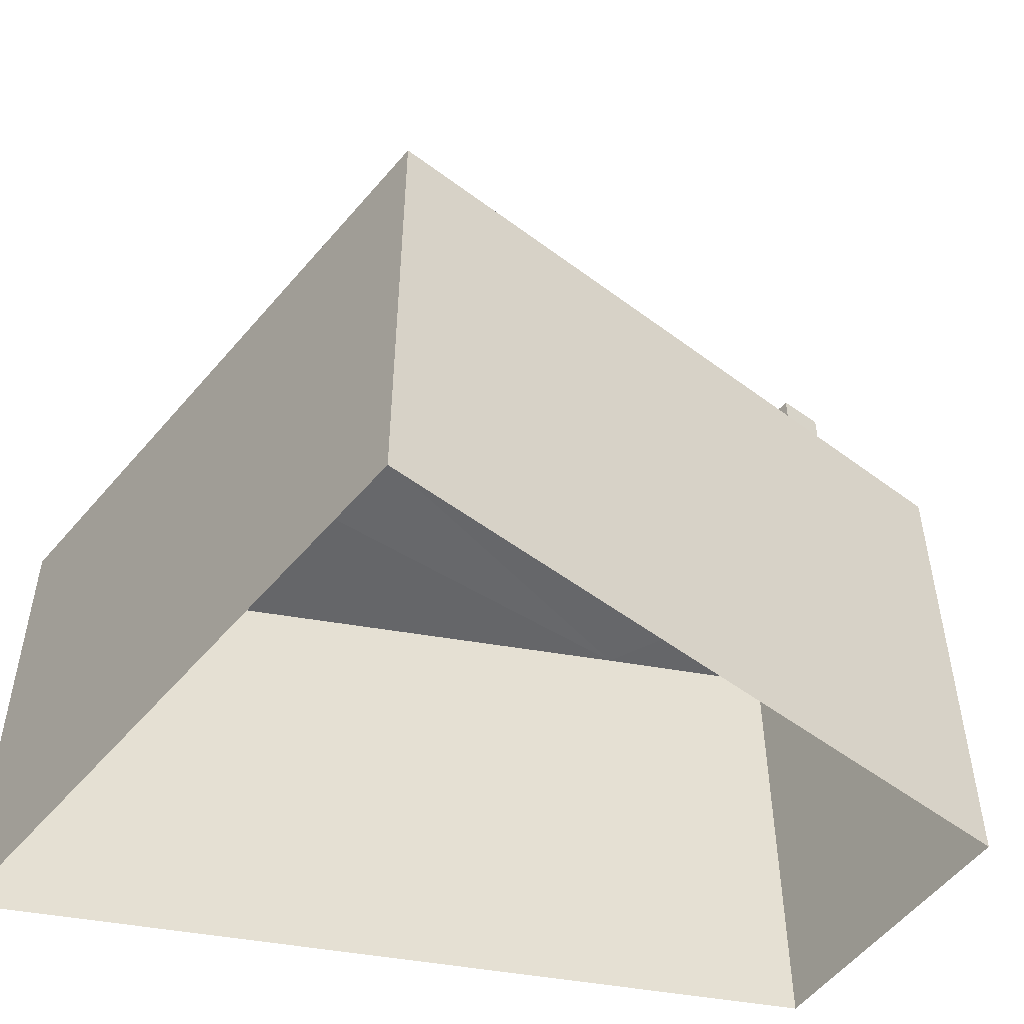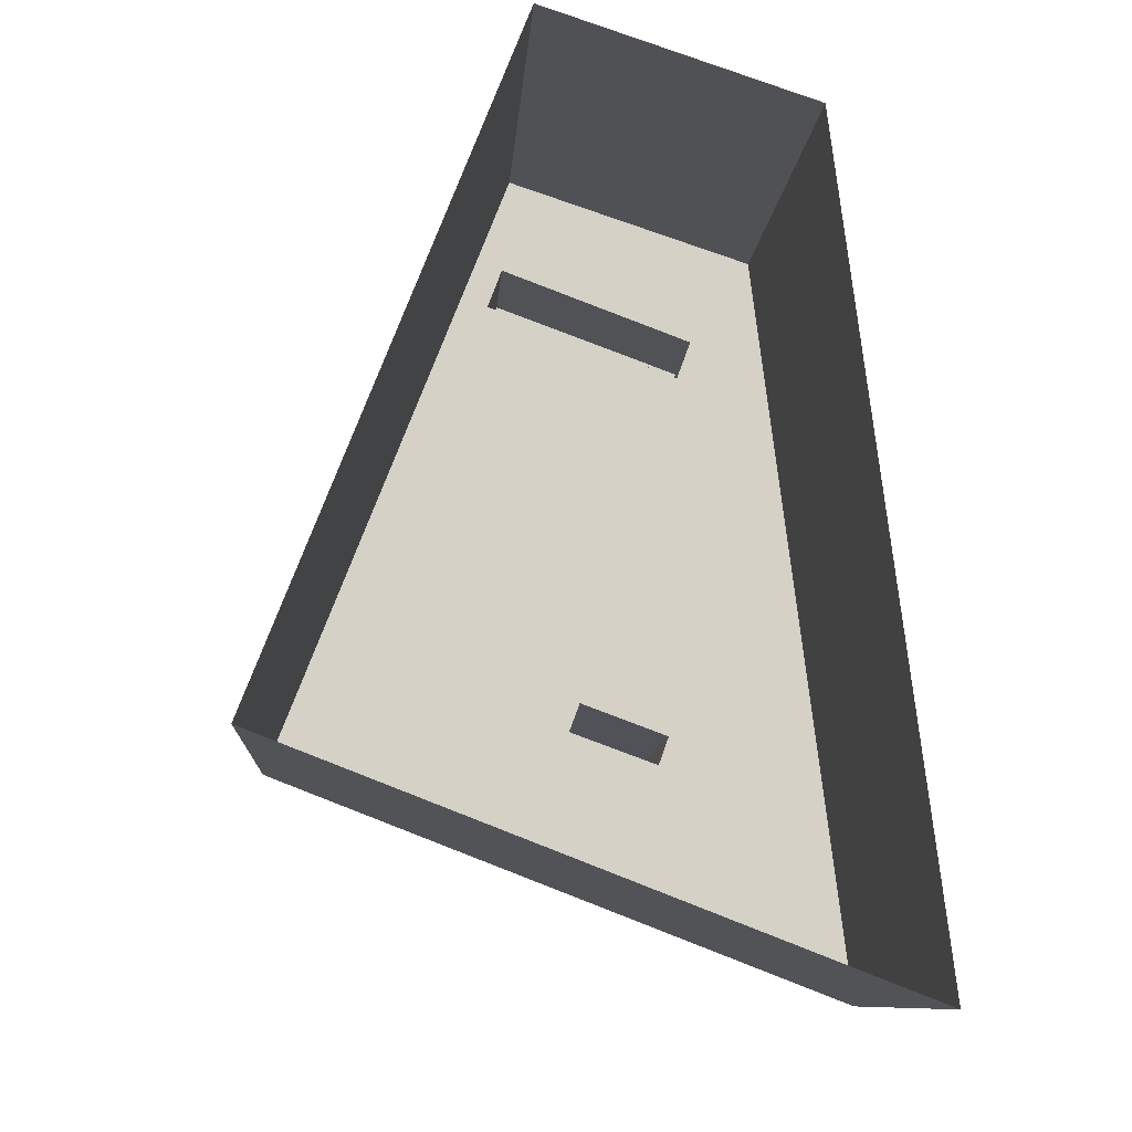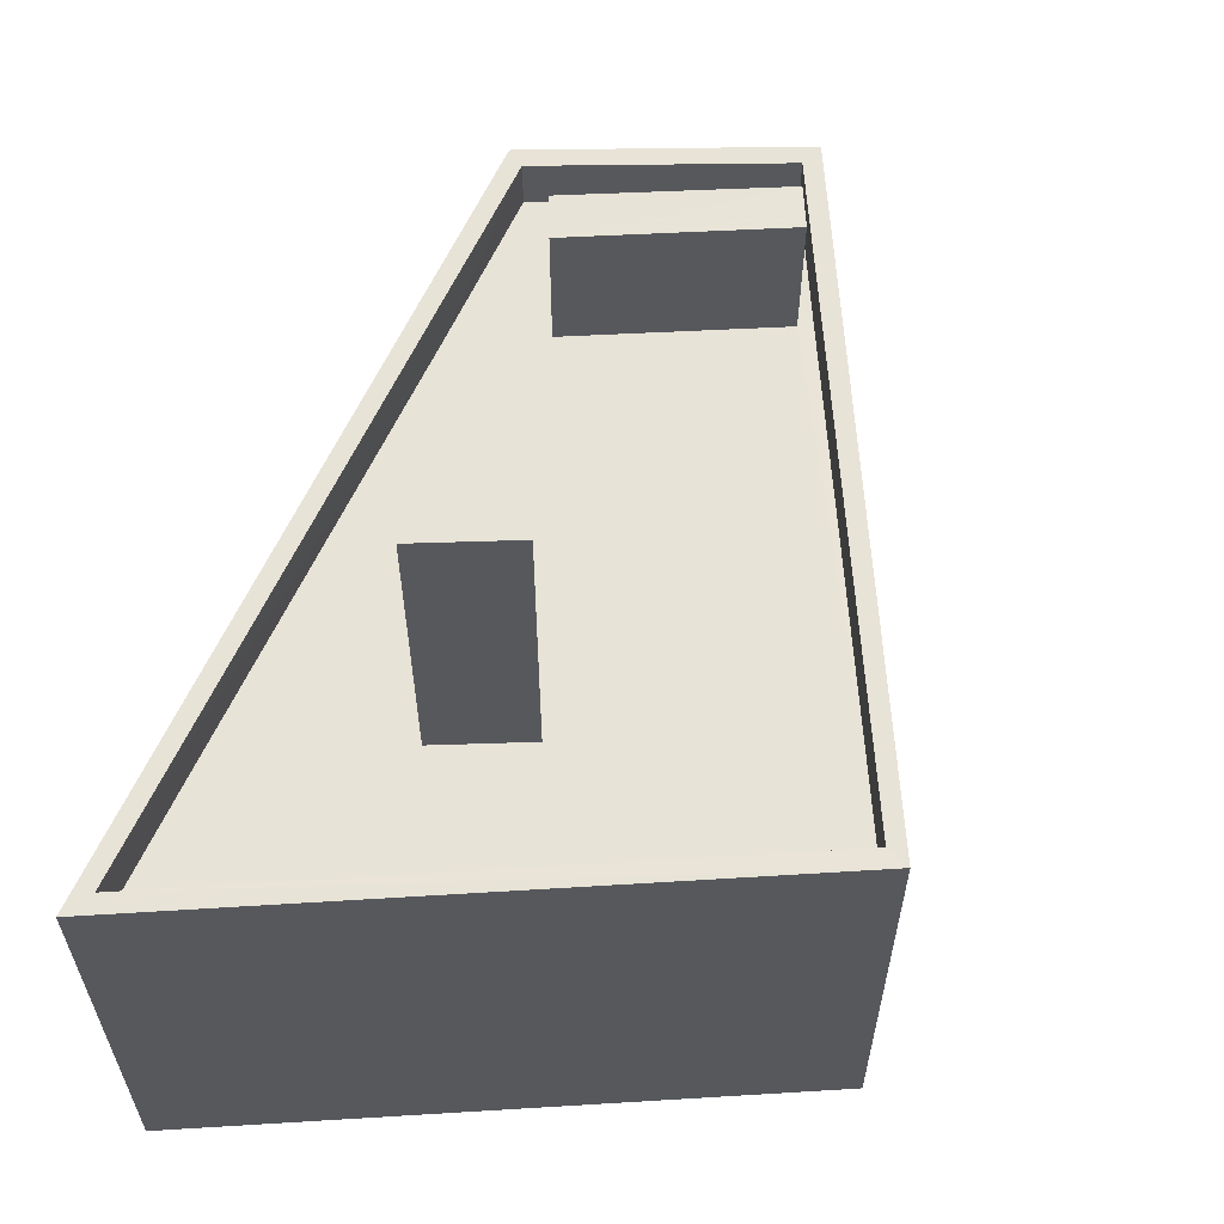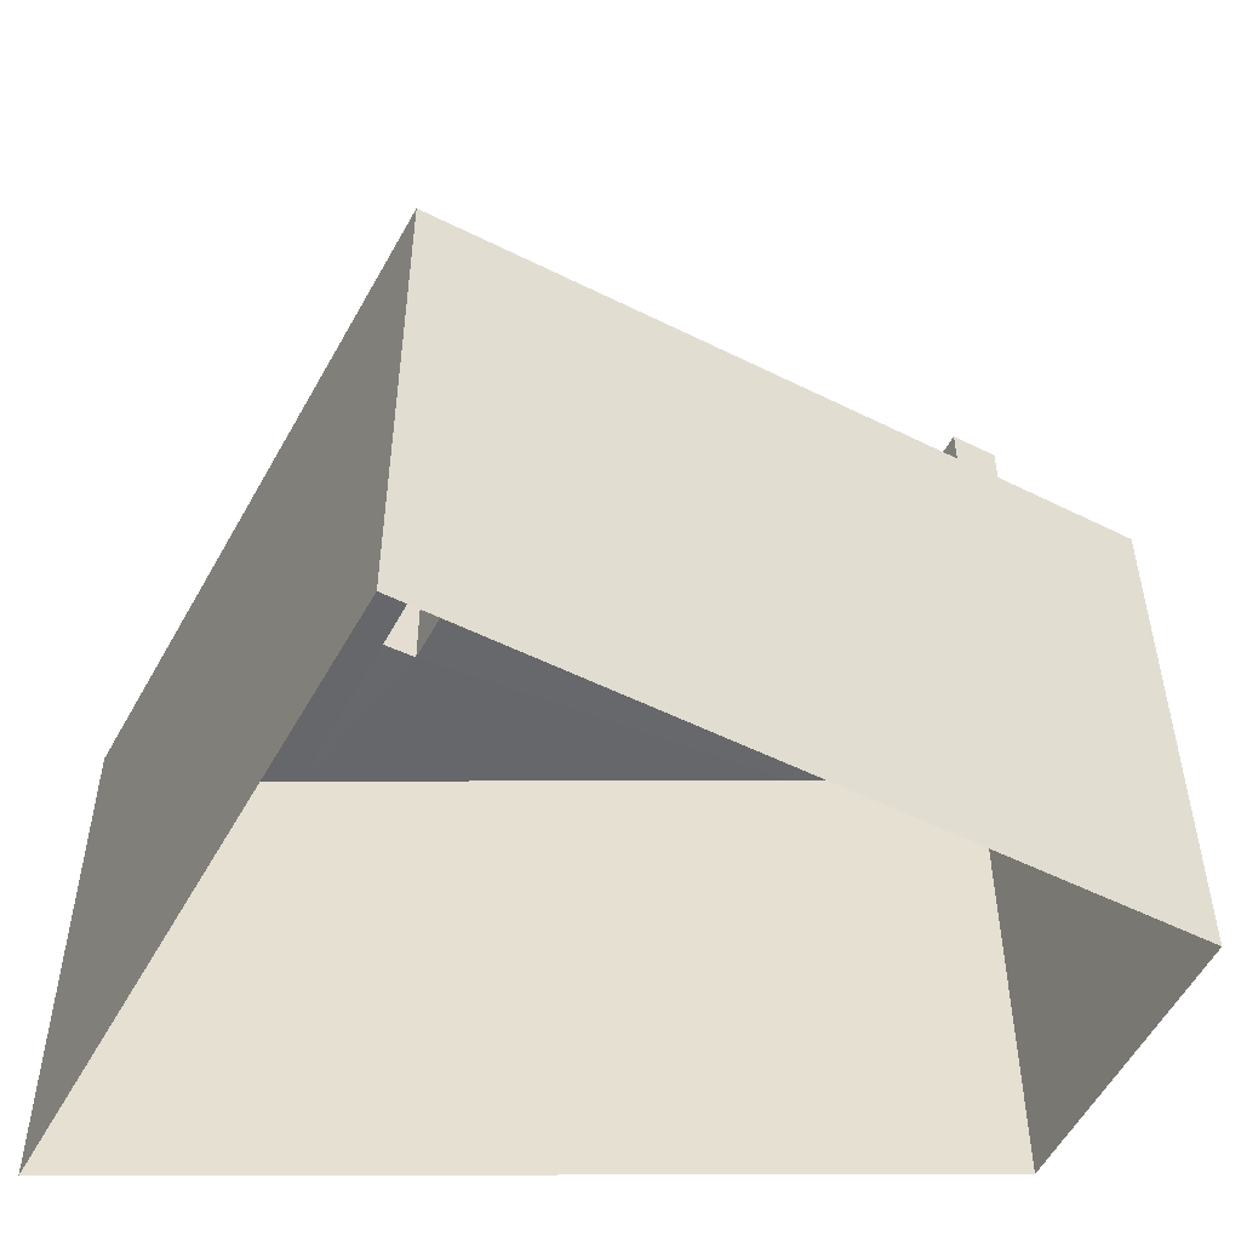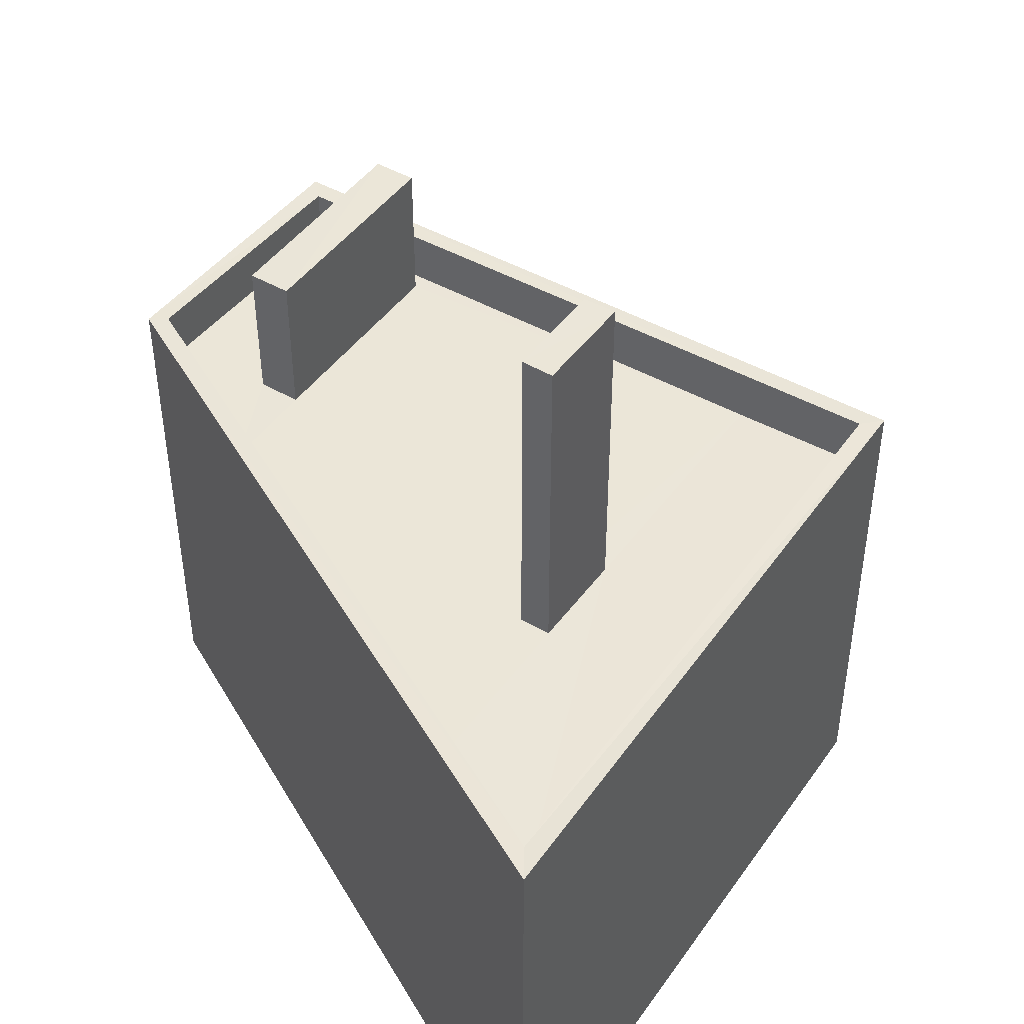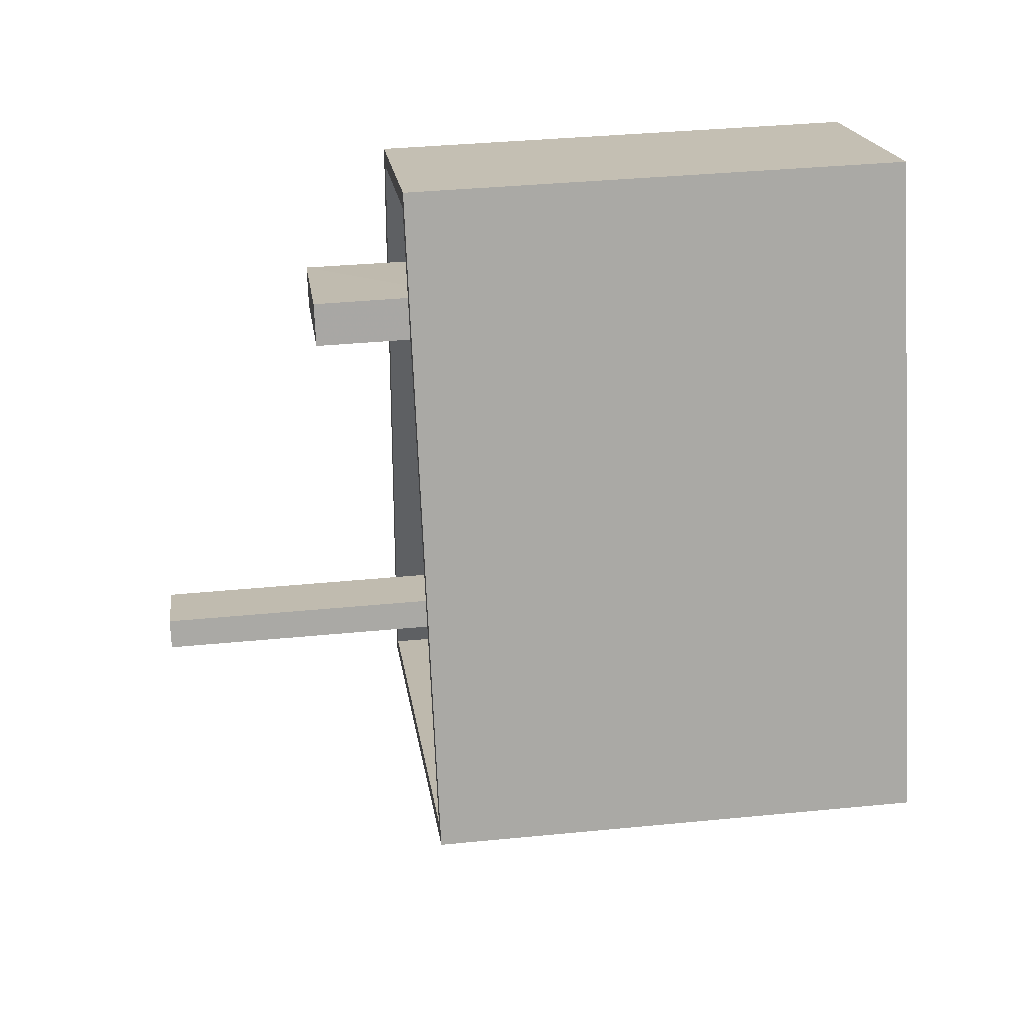
<metadata>
{"format":"obj","ext":"obj","renderer":"f3d","projection":"perspective","resolution":1024,"background":"white","views":[{"elev":-52.1,"azim":72.3,"up":"+Z"},{"elev":-9.6,"azim":176.3,"up":"+Y"},{"elev":61.7,"azim":17.6,"up":"+Z"},{"elev":-52.2,"azim":83.0,"up":"+Z"},{"elev":46.2,"azim":-35.9,"up":"+Z"},{"elev":36.6,"azim":82.7,"up":"+Y"}]}
</metadata>
<code>
v -8.877e+04 -9.998e+04 3.126
v -8.877e+04 -9.998e+04 3.125
v -8.877e+04 -9.998e+04 3.126
v -8.878e+04 -9.999e+04 3.127
v -8.877e+04 -9.998e+04 8.213
v -8.877e+04 -9.998e+04 8.213
v -8.877e+04 -9.998e+04 8.212
v -8.878e+04 -9.999e+04 8.213
v -8.878e+04 -9.999e+04 8.213
v -8.877e+04 -9.998e+04 8.213
v -8.877e+04 -9.998e+04 8.813
v -8.878e+04 -9.999e+04 8.813
v -8.877e+04 -9.998e+04 8.813
v -8.878e+04 -9.999e+04 8.813
v -8.877e+04 -9.998e+04 8.812
v -8.877e+04 -9.998e+04 8.812
v -8.877e+04 -9.998e+04 8.812
v -8.877e+04 -9.998e+04 8.812
v -8.877e+04 -9.998e+04 8.212
v -8.877e+04 -9.998e+04 8.212
v -8.877e+04 -9.998e+04 8.212
v -8.877e+04 -9.998e+04 8.212
v -8.877e+04 -9.998e+04 8.212
v -8.877e+04 -9.998e+04 8.212
v -8.877e+04 -9.998e+04 8.212
v -8.877e+04 -9.998e+04 8.212
v -8.877e+04 -9.998e+04 11.92
v -8.877e+04 -9.998e+04 11.92
v -8.877e+04 -9.998e+04 11.92
v -8.877e+04 -9.998e+04 11.92
v -8.877e+04 -9.998e+04 8.213
v -8.877e+04 -9.998e+04 8.213
v -8.877e+04 -9.998e+04 9.867
v -8.877e+04 -9.998e+04 9.867
v -8.877e+04 -9.998e+04 9.867
v -8.877e+04 -9.998e+04 9.867
f 1 2 3
f 4 1 3
f 5 6 7
f 8 6 5
f 9 8 10
f 8 5 10
f 11 12 13
f 12 14 13
f 15 16 17
f 16 14 12
f 17 16 18
f 18 16 12
f 19 20 21
f 20 19 22
f 22 19 23
f 24 25 26
f 23 25 24
f 19 25 23
f 15 11 13
f 15 17 11
f 27 28 29
f 27 30 28
f 26 7 24
f 31 5 7
f 32 9 10
f 20 9 32
f 21 20 31
f 26 21 31
f 20 32 31
f 26 31 7
f 33 34 35
f 36 33 35
f 32 29 28
f 32 10 29
f 33 36 26
f 25 33 26
f 34 33 25
f 19 34 25
f 22 18 20
f 9 20 12
f 9 12 8
f 20 18 12
f 10 5 27
f 29 10 27
f 17 22 23
f 17 18 22
f 21 34 19
f 21 35 34
f 15 3 2
f 15 13 3
f 36 35 21
f 26 36 21
f 24 7 11
f 23 24 17
f 7 6 11
f 17 24 11
f 12 6 8
f 12 11 6
f 16 1 4
f 14 16 4
f 15 2 1
f 16 15 1
f 31 32 28
f 30 31 28
f 13 4 3
f 13 14 4
f 27 31 30
f 27 5 31

</code>
